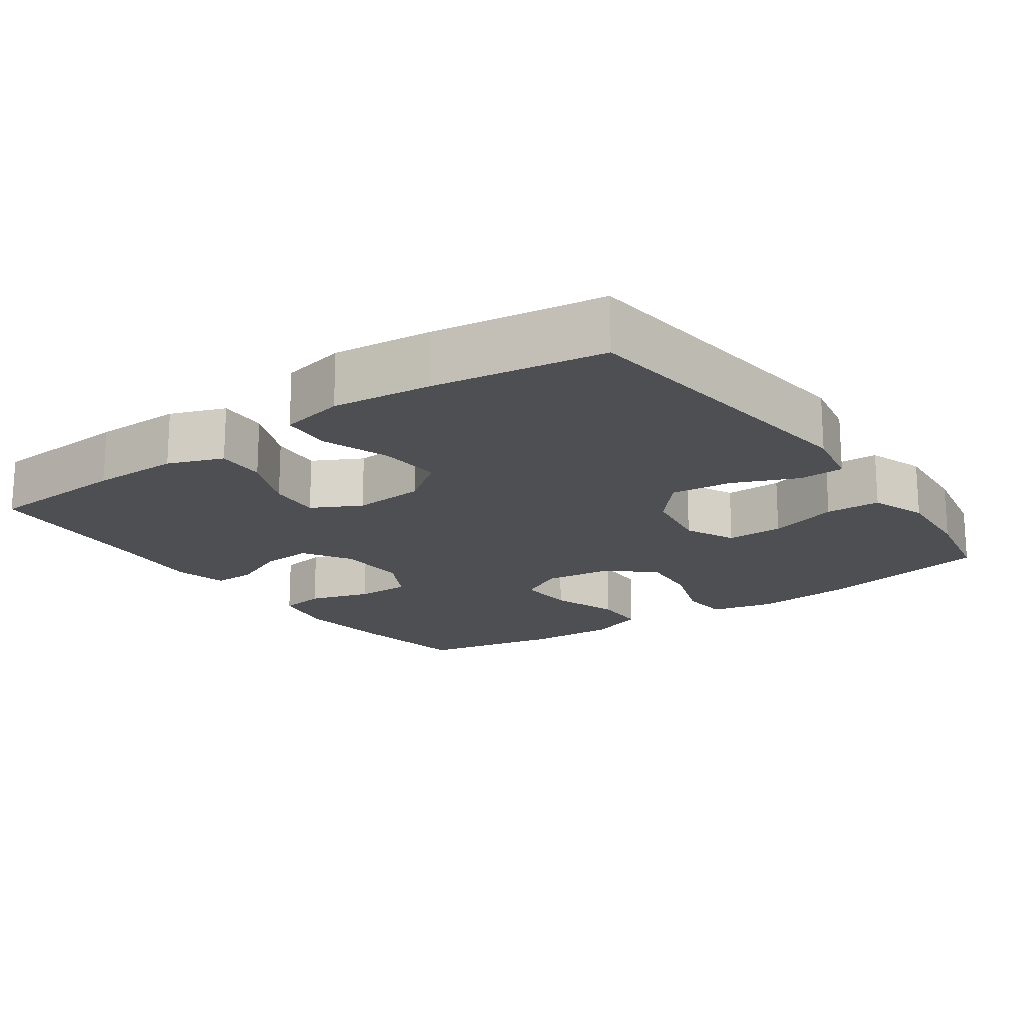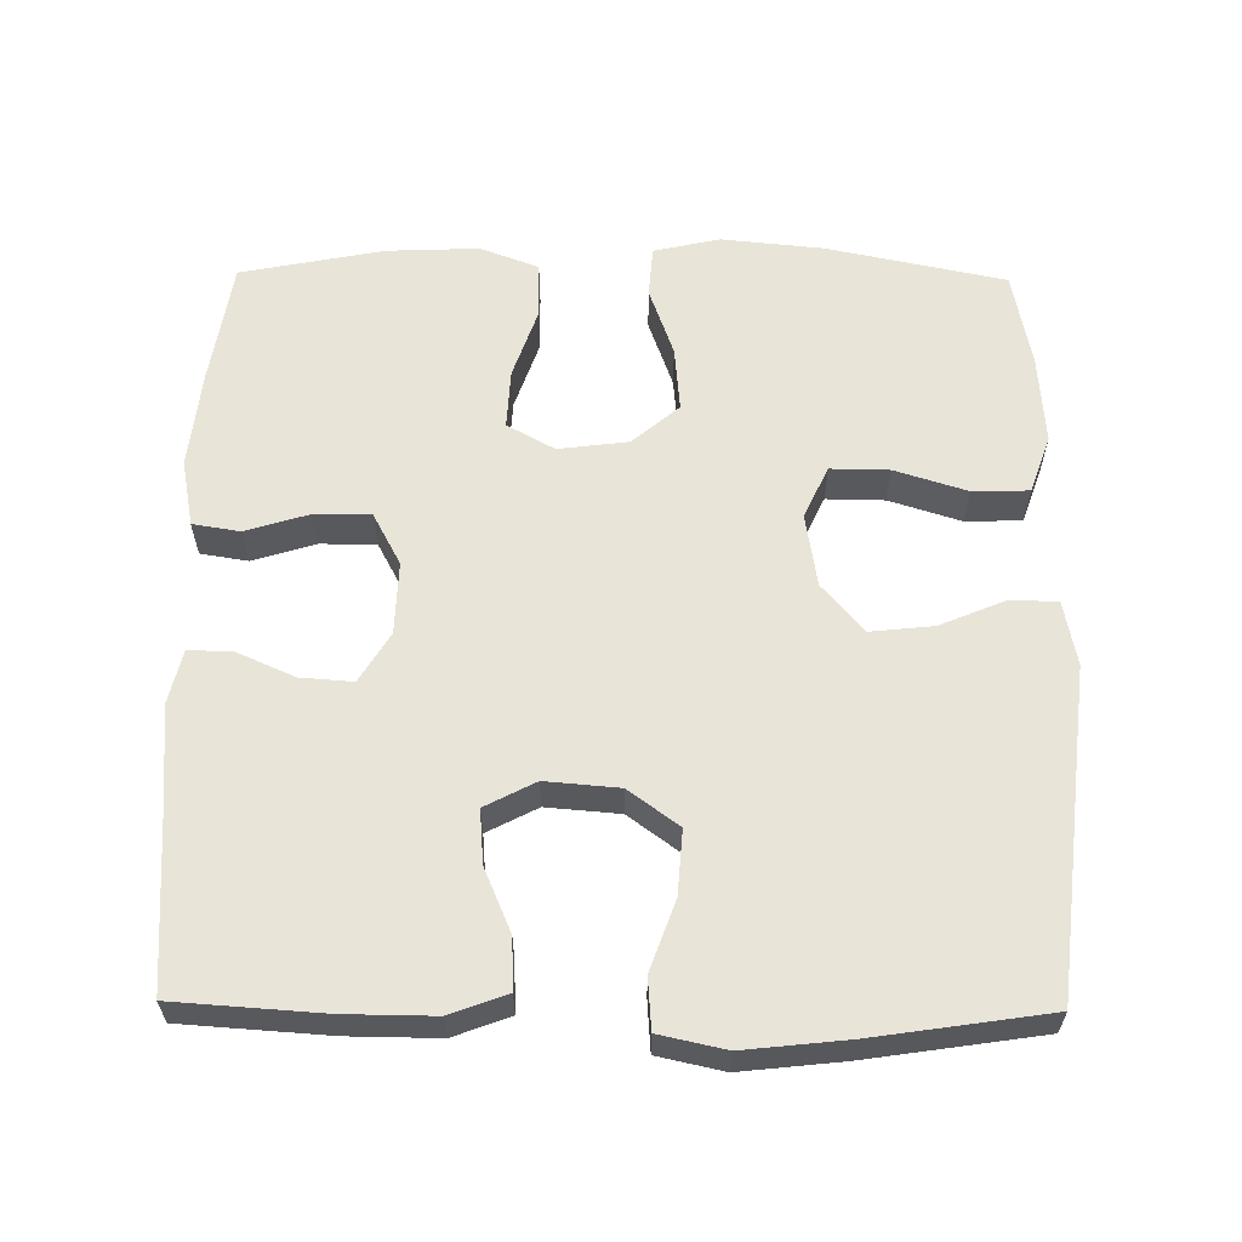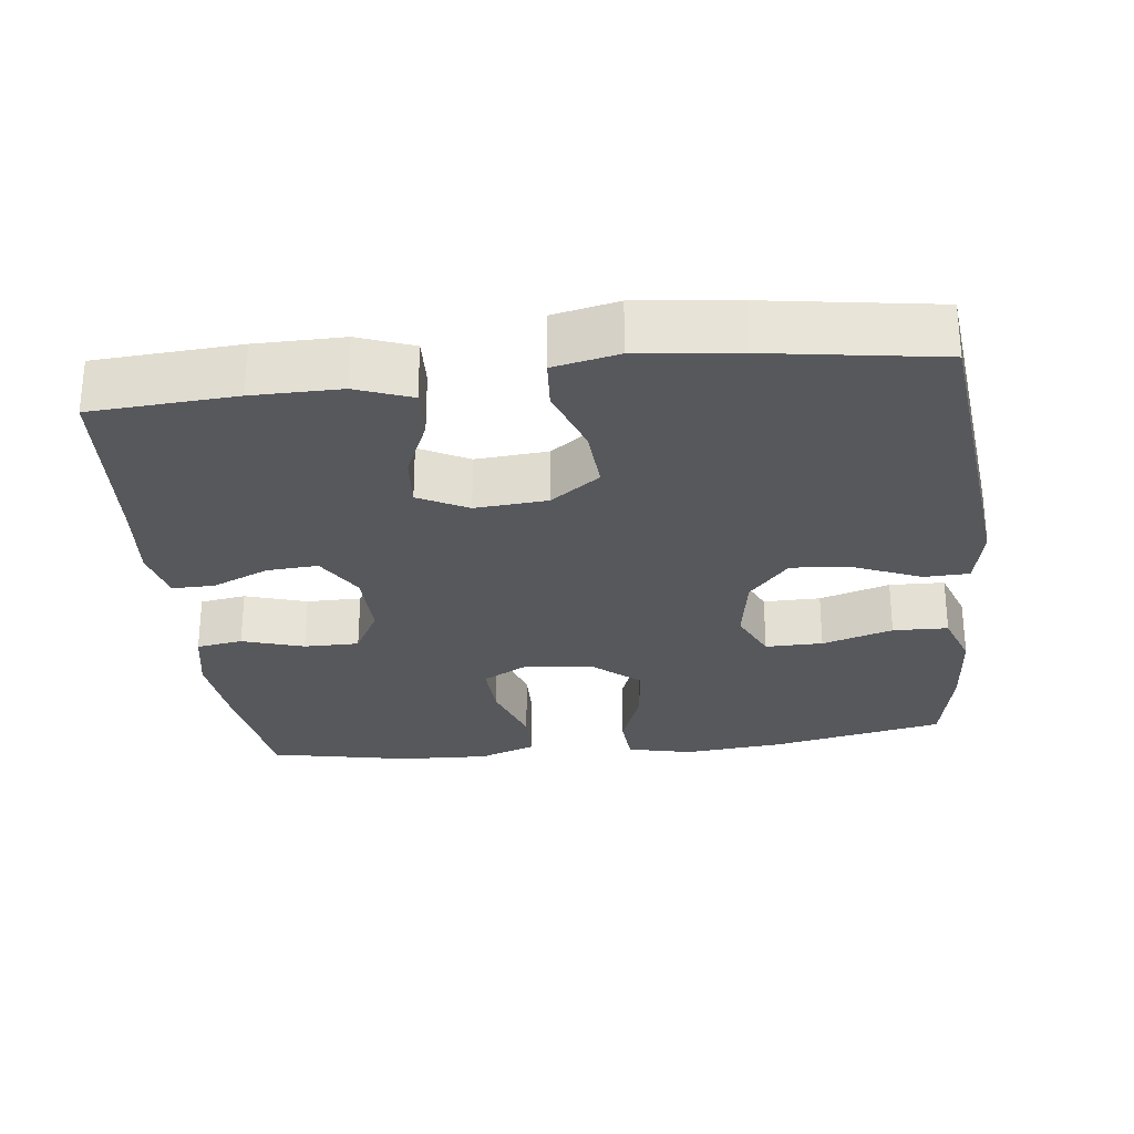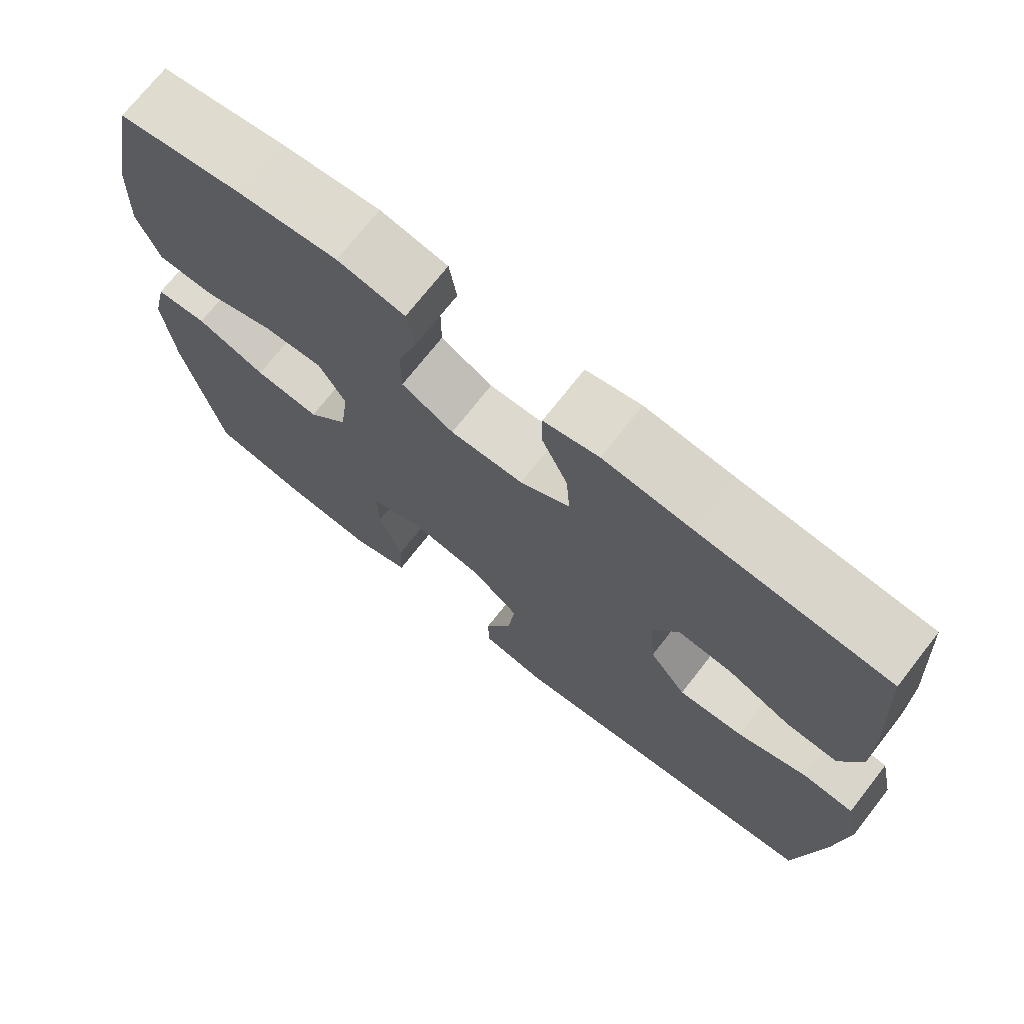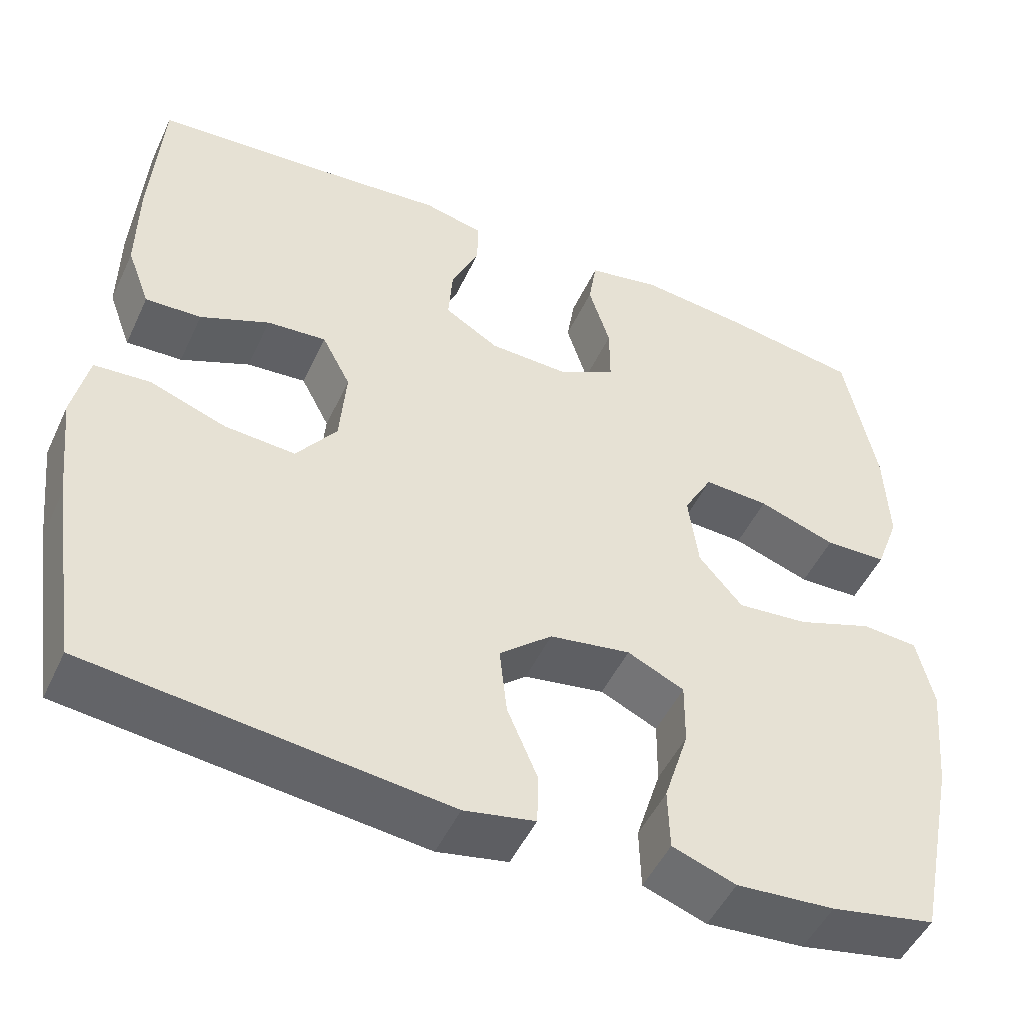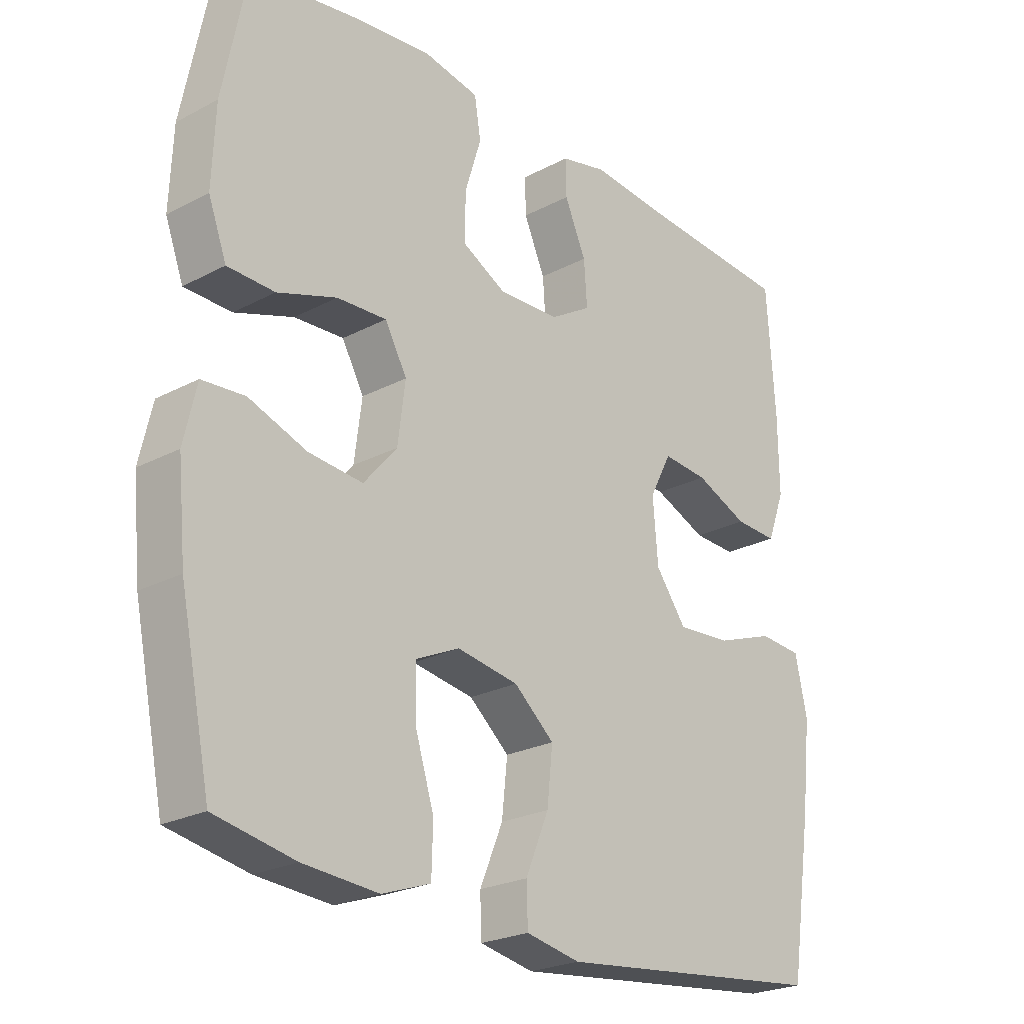
<metadata>
{"format":"obj","ext":"obj","renderer":"f3d","projection":"perspective","resolution":1024,"background":"white","views":[{"elev":-17.9,"azim":125.3,"up":"+Y"},{"elev":60.4,"azim":90.7,"up":"+Y"},{"elev":-27.9,"azim":96.6,"up":"+Y"},{"elev":72.3,"azim":38.1,"up":"+Z"},{"elev":-49.4,"azim":155.6,"up":"+Z"},{"elev":-23.8,"azim":-48.6,"up":"+Z"}]}
</metadata>
<code>
v -0.5 0.07 -0.5
v -0.549 0.07 -0.262
v -0.562 0.07 -0.127
v -0.542 0.07 -0.039
v -0.474 0.07 -0.034
v -0.382 0.07 -0.067
v -0.296 0.07 -0.075
v -0.243 0.07 -0.013
v -0.231 0.07 0.08
v -0.266 0.07 0.143
v -0.345 0.07 0.139
v -0.439 0.07 0.107
v -0.514 0.07 0.109
v -0.543 0.07 0.187
v -0.538 0.07 0.309
v -0.5 0.07 0.5
v -0.336 0.07 0.526
v -0.205 0.07 0.54
v -0.116 0.07 0.523
v -0.106 0.07 0.46
v -0.132 0.07 0.376
v -0.132 0.07 0.301
v -0.063 0.07 0.264
v 0.034 0.07 0.267
v 0.1 0.07 0.307
v 0.095 0.07 0.377
v 0.061 0.07 0.454
v 0.06 0.07 0.512
v 0.133 0.07 0.529
v 0.249 0.07 0.518
v 0.5 0.07 0.5
v 0.513 0.07 0.304
v 0.514 0.07 0.184
v 0.486 0.07 0.109
v 0.418 0.07 0.112
v 0.334 0.07 0.148
v 0.262 0.07 0.154
v 0.227 0.07 0.087
v 0.235 0.07 -0.011
v 0.284 0.07 -0.078
v 0.37 0.07 -0.072
v 0.463 0.07 -0.039
v 0.531 0.07 -0.044
v 0.55 0.07 -0.132
v 0.535 0.07 -0.268
v 0.5 0.07 -0.5
v 0.067 0.07 -0.548
v -0.019 0.07 -0.531
v -0.021 0.07 -0.469
v 0.016 0.07 -0.381
v 0.025 0.07 -0.297
v -0.039 0.07 -0.242
v -0.137 0.07 -0.226
v -0.206 0.07 -0.258
v -0.205 0.07 -0.336
v -0.175 0.07 -0.432
v -0.177 0.07 -0.507
v -0.254 0.07 -0.534
v -0.373 0.07 -0.525
v -0.5 0 -0.5
v -0.549 0 -0.262
v -0.562 0 -0.127
v -0.542 0 -0.039
v -0.474 0 -0.034
v -0.382 0 -0.067
v -0.296 0 -0.075
v -0.243 0 -0.013
v -0.231 0 0.08
v -0.266 0 0.143
v -0.345 0 0.139
v -0.439 0 0.107
v -0.514 0 0.109
v -0.543 0 0.187
v -0.538 0 0.309
v -0.5 0 0.5
v -0.336 0 0.526
v -0.205 0 0.54
v -0.116 0 0.523
v -0.106 0 0.46
v -0.132 0 0.376
v -0.132 0 0.301
v -0.063 0 0.264
v 0.034 0 0.267
v 0.1 0 0.307
v 0.095 0 0.377
v 0.061 0 0.454
v 0.06 0 0.512
v 0.133 0 0.529
v 0.249 0 0.518
v 0.5 0 0.5
v 0.513 0 0.304
v 0.514 0 0.184
v 0.486 0 0.109
v 0.418 0 0.112
v 0.334 0 0.148
v 0.262 0 0.154
v 0.227 0 0.087
v 0.235 0 -0.011
v 0.284 0 -0.078
v 0.37 0 -0.072
v 0.463 0 -0.039
v 0.531 0 -0.044
v 0.55 0 -0.132
v 0.535 0 -0.268
v 0.5 0 -0.5
v 0.067 0 -0.548
v -0.019 0 -0.531
v -0.021 0 -0.469
v 0.016 0 -0.381
v 0.025 0 -0.297
v -0.039 0 -0.242
v -0.137 0 -0.226
v -0.206 0 -0.258
v -0.205 0 -0.336
v -0.175 0 -0.432
v -0.177 0 -0.507
v -0.254 0 -0.534
v -0.373 0 -0.525
f 55 56 57 58
f 54 55 58 59
f 47 48 49 50
f 47 50 51
f 46 47 51
f 45 46 51 52
f 41 42 43 44
f 40 41 44 45
f 33 34 35 36
f 33 36 37
f 30 31 32 33
f 30 33 37
f 29 30 37 38
f 26 27 28 29
f 25 26 29 38
f 18 19 20 21
f 18 21 22
f 17 18 22
f 16 17 22
f 15 16 22
f 14 15 22 23
f 11 12 13 14
f 10 11 14 23
f 3 4 5 6
f 3 6 7
f 2 3 7
f 54 59 1 2
f 53 54 2 7
f 40 45 52 53
f 39 40 53 7
f 24 25 38 39
f 24 39 7 8
f 9 10 23 24
f 8 9 24
f 117 116 115 114
f 118 117 114 113
f 109 108 107 106
f 110 109 106
f 110 106 105
f 111 110 105 104
f 103 102 101 100
f 104 103 100 99
f 95 94 93 92
f 96 95 92
f 92 91 90 89
f 96 92 89
f 97 96 89 88
f 88 87 86 85
f 97 88 85 84
f 80 79 78 77
f 81 80 77
f 81 77 76
f 81 76 75
f 81 75 74
f 82 81 74 73
f 73 72 71 70
f 82 73 70 69
f 65 64 63 62
f 66 65 62
f 66 62 61
f 61 60 118 113
f 66 61 113 112
f 112 111 104 99
f 66 112 99 98
f 98 97 84 83
f 67 66 98 83
f 83 82 69 68
f 83 68 67
f 1 60 61 2
f 2 61 62 3
f 3 62 63 4
f 4 63 64 5
f 5 64 65 6
f 6 65 66 7
f 7 66 67 8
f 8 67 68 9
f 9 68 69 10
f 10 69 70 11
f 11 70 71 12
f 12 71 72 13
f 13 72 73 14
f 14 73 74 15
f 15 74 75 16
f 16 75 76 17
f 17 76 77 18
f 18 77 78 19
f 19 78 79 20
f 20 79 80 21
f 21 80 81 22
f 22 81 82 23
f 23 82 83 24
f 24 83 84 25
f 25 84 85 26
f 26 85 86 27
f 27 86 87 28
f 28 87 88 29
f 29 88 89 30
f 30 89 90 31
f 31 90 91 32
f 32 91 92 33
f 33 92 93 34
f 34 93 94 35
f 35 94 95 36
f 36 95 96 37
f 37 96 97 38
f 38 97 98 39
f 39 98 99 40
f 40 99 100 41
f 41 100 101 42
f 42 101 102 43
f 43 102 103 44
f 44 103 104 45
f 45 104 105 46
f 46 105 106 47
f 47 106 107 48
f 48 107 108 49
f 49 108 109 50
f 50 109 110 51
f 51 110 111 52
f 52 111 112 53
f 53 112 113 54
f 54 113 114 55
f 55 114 115 56
f 56 115 116 57
f 57 116 117 58
f 58 117 118 59
f 59 118 60 1

</code>
